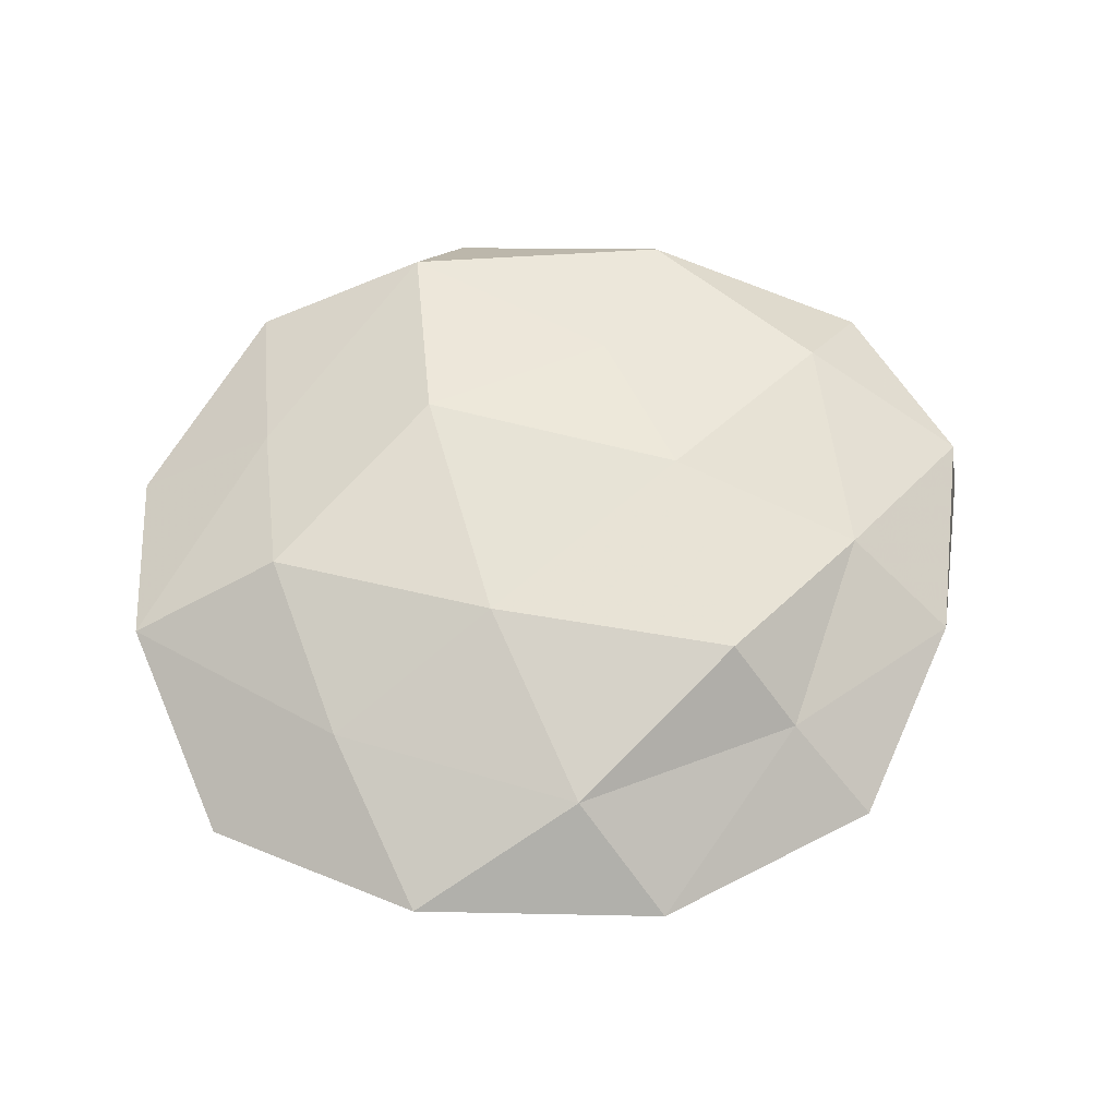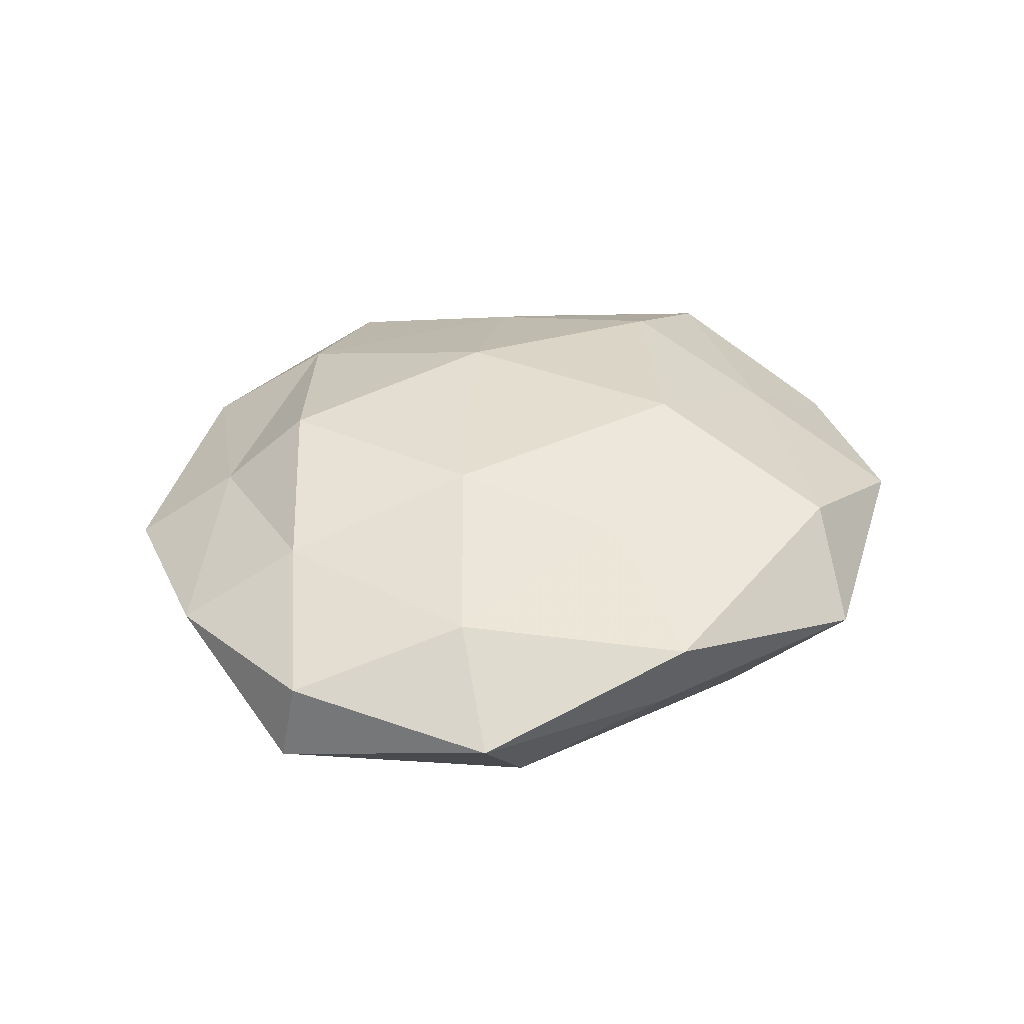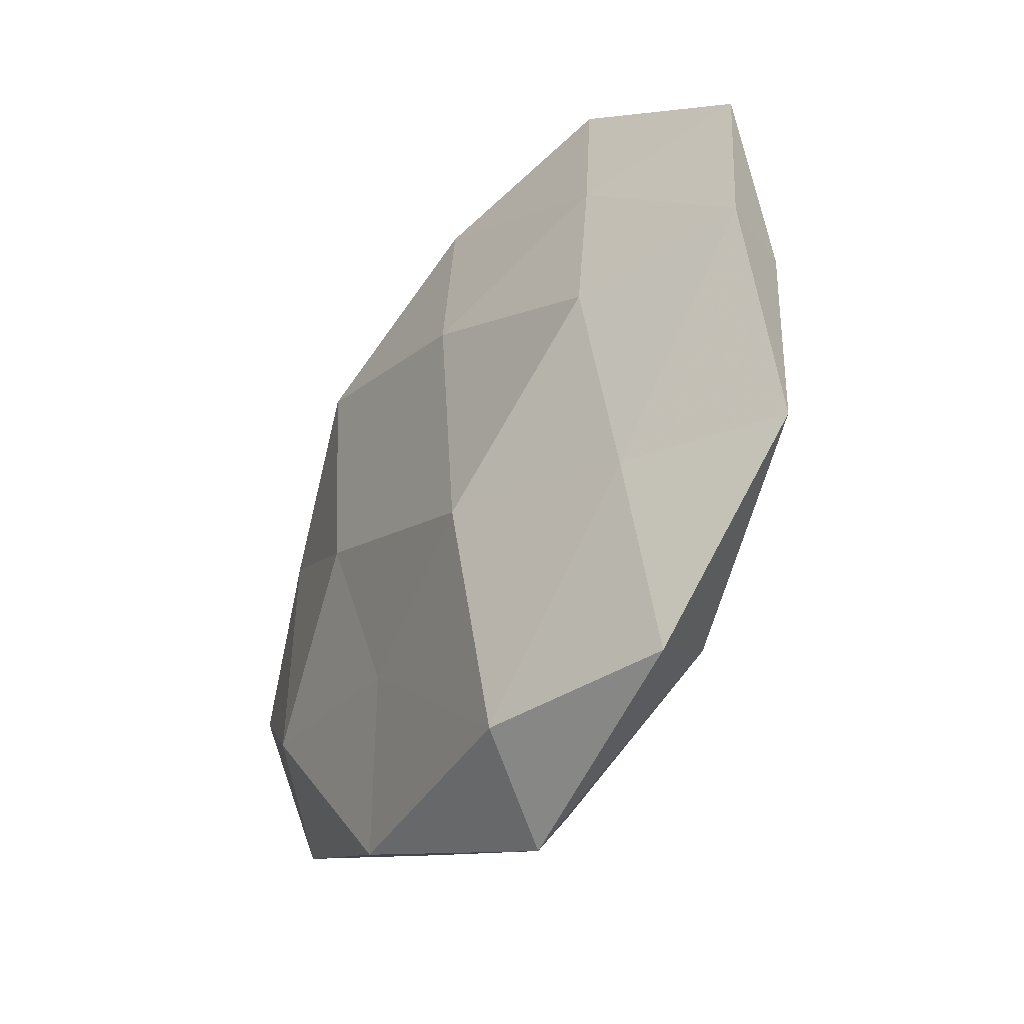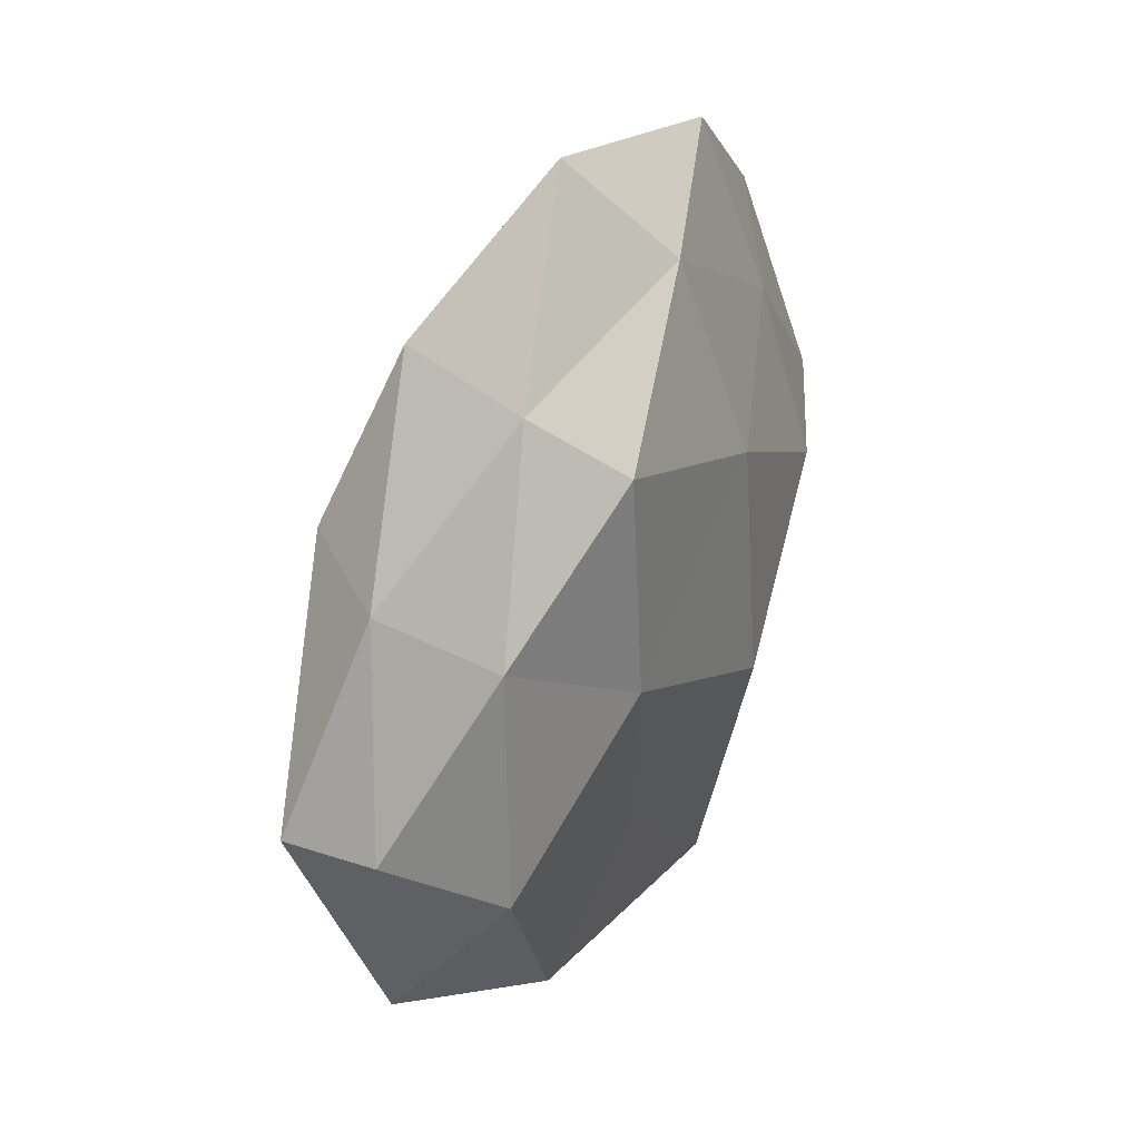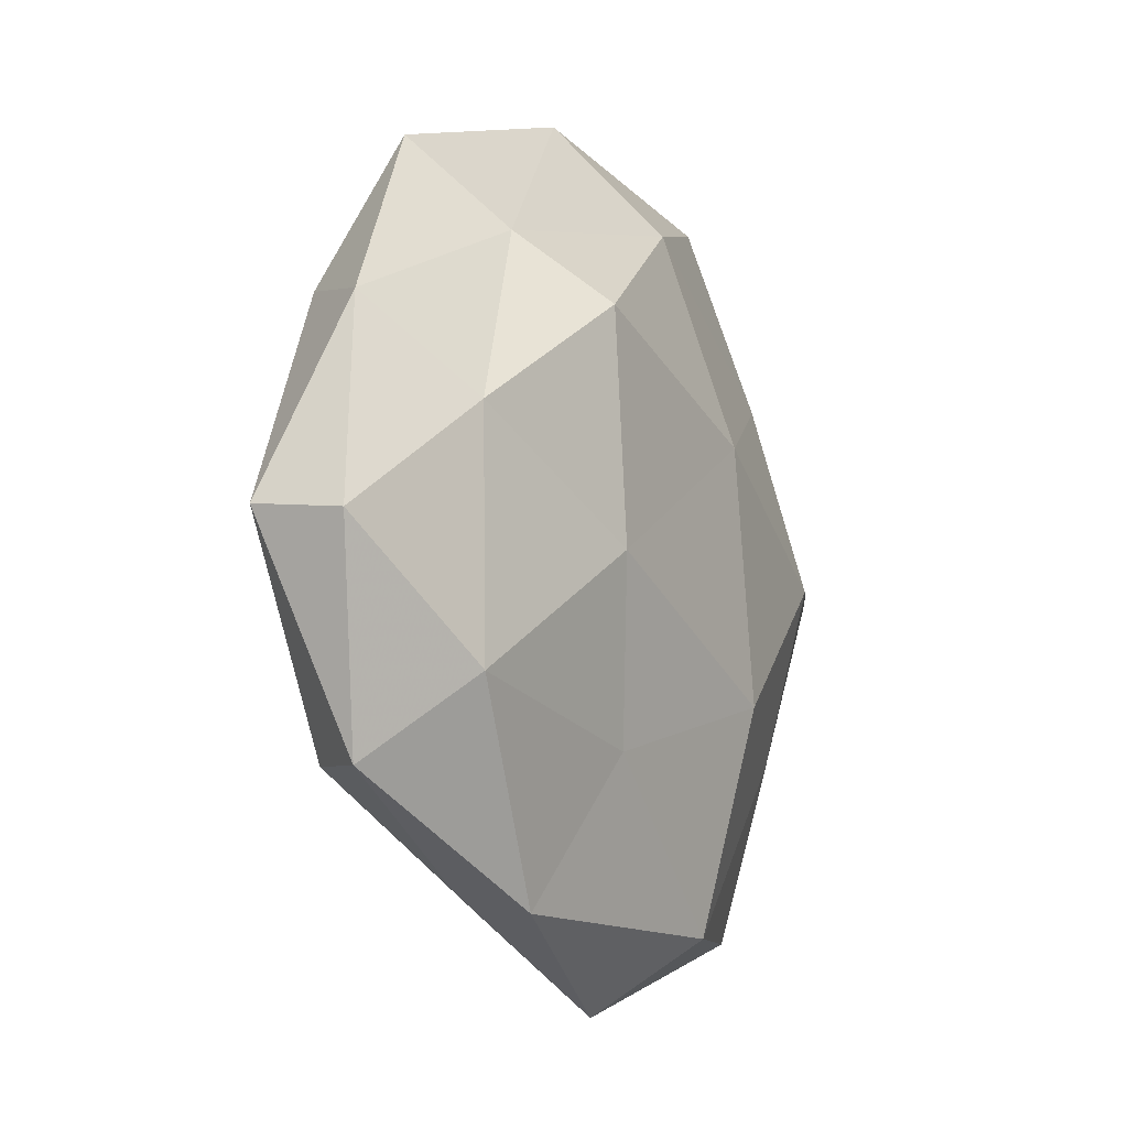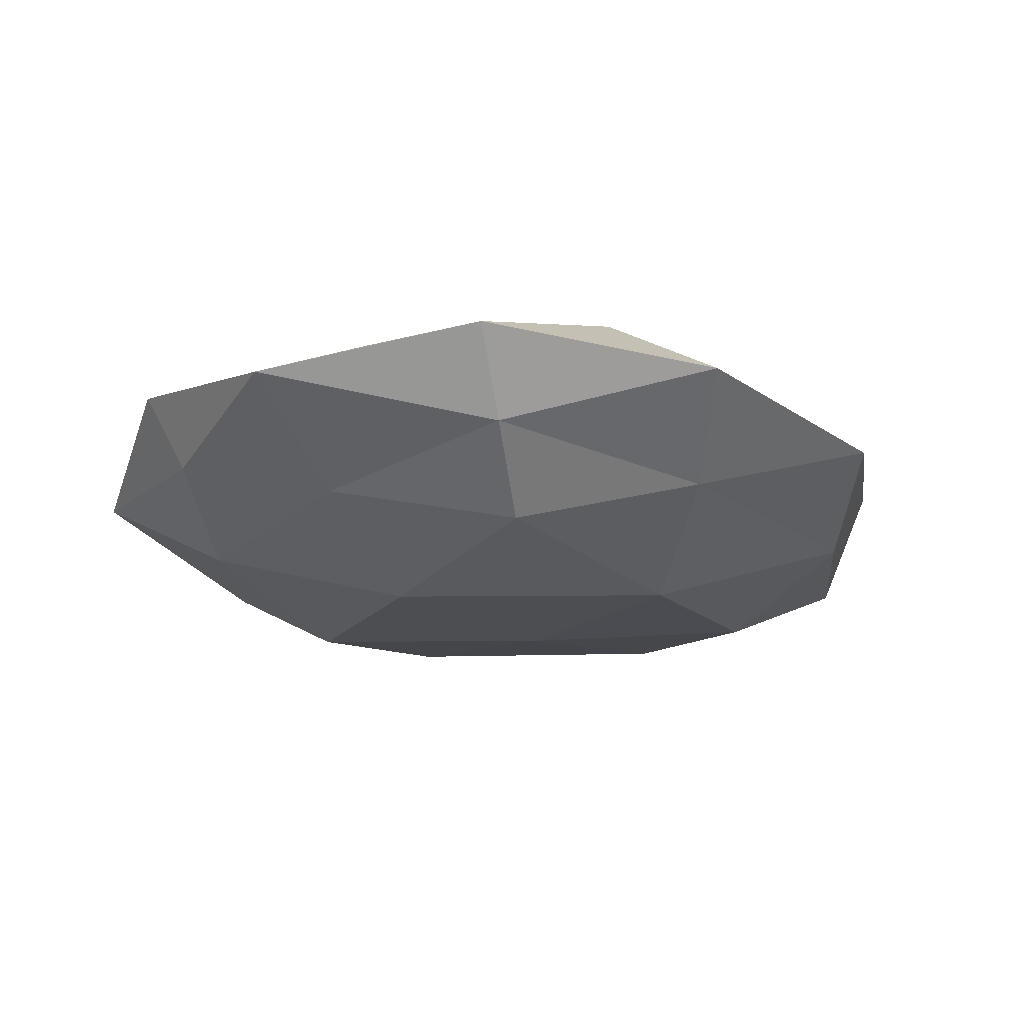
<metadata>
{"format":"obj","ext":"obj","renderer":"f3d","projection":"perspective","resolution":1024,"background":"white","views":[{"elev":62.9,"azim":171.0,"up":"+Z"},{"elev":35.6,"azim":-54.3,"up":"+Z"},{"elev":-37.0,"azim":58.0,"up":"+Y"},{"elev":29.1,"azim":-63.1,"up":"+Y"},{"elev":-12.2,"azim":-60.7,"up":"+Y"},{"elev":-21.9,"azim":155.7,"up":"+Z"}]}
</metadata>
<code>
v -0.04176 0.0239 -0.008583
v -0.05811 -0.003746 -0.004443
v 0.04166 -0.009067 -0.01144
v 0.01876 0.004832 -0.01817
v 0.02952 -0.03594 -0.007472
v 0.01277 -0.04357 0.01094
v -0.03878 0.009811 0.01134
v 0.02563 0.0488 0.003535
v -0.05007 0.02026 0.00244
v -0.0349 0.04314 -0.001547
v 0.03532 -0.04257 0.002395
v 0.05172 0.005999 -0.004702
v 0.01984 0.04135 -0.006074
v -0.01925 0.02486 0.01661
v 0.01252 0.03054 -0.01447
v -0.02166 -0.04285 0.007359
v -0.005764 0.05362 0.001063
v -0.01118 0.03844 -0.008563
v 0.0326 0.02574 0.009104
v 0.03678 -0.01982 0.008384
v 0.01054 0.01495 0.01701
v 0.03466 0.01872 -0.00993
v -0.03749 -0.02771 -0.00951
v -0.01677 -0.002832 0.0167
v 0.05708 0.005191 0.00519
v 0.03747 0.00232 0.01396
v -0.01548 0.01863 -0.01742
v -0.0104 -0.01282 -0.01546
v -0.01087 -0.02437 0.01294
v 0.005496 -0.05279 -0.0002667
v -0.02203 -0.03997 -0.002252
v 0.003279 0.04064 0.01121
v -0.03914 -0.01936 0.01196
v -0.04817 -0.02959 0.001944
v 0.05 0.03246 -0.001208
v -0.003735 -0.04049 -0.01078
v -0.02632 0.03307 0.007338
v 0.0195 -0.0241 -0.0163
v 0.05482 -0.02075 -0.001843
v -0.05659 -0.00496 0.005952
v -0.03928 -0.0008826 -0.01368
v 0.01436 -0.01622 0.01731
f 9 1 2
f 9 10 1
f 8 13 17
f 1 10 18
f 13 15 18
f 17 18 10
f 13 18 17
f 11 20 6
f 3 4 22
f 12 3 22
f 22 4 15
f 22 15 13
f 7 24 14
f 14 24 21
f 26 19 21
f 25 19 26
f 25 26 20
f 15 4 27
f 1 18 27
f 27 18 15
f 4 28 27
f 29 16 6
f 5 11 30
f 6 30 11
f 16 30 6
f 16 31 30
f 17 32 8
f 19 8 32
f 21 32 14
f 19 32 21
f 33 24 7
f 33 16 29
f 33 29 24
f 2 23 34
f 34 31 16
f 34 23 31
f 34 16 33
f 35 13 8
f 35 8 19
f 12 22 35
f 22 13 35
f 12 35 25
f 35 19 25
f 23 28 36
f 5 30 36
f 31 23 36
f 36 30 31
f 7 37 9
f 9 37 10
f 7 14 37
f 10 37 17
f 37 14 32
f 37 32 17
f 3 38 4
f 3 5 38
f 4 38 28
f 38 5 36
f 36 28 38
f 39 5 3
f 39 11 5
f 12 39 3
f 39 20 11
f 12 25 39
f 25 20 39
f 40 9 2
f 40 7 9
f 40 33 7
f 40 2 34
f 40 34 33
f 2 1 41
f 2 41 23
f 41 1 27
f 23 41 28
f 27 28 41
f 20 42 6
f 24 42 21
f 20 26 42
f 21 42 26
f 6 42 29
f 24 29 42

</code>
